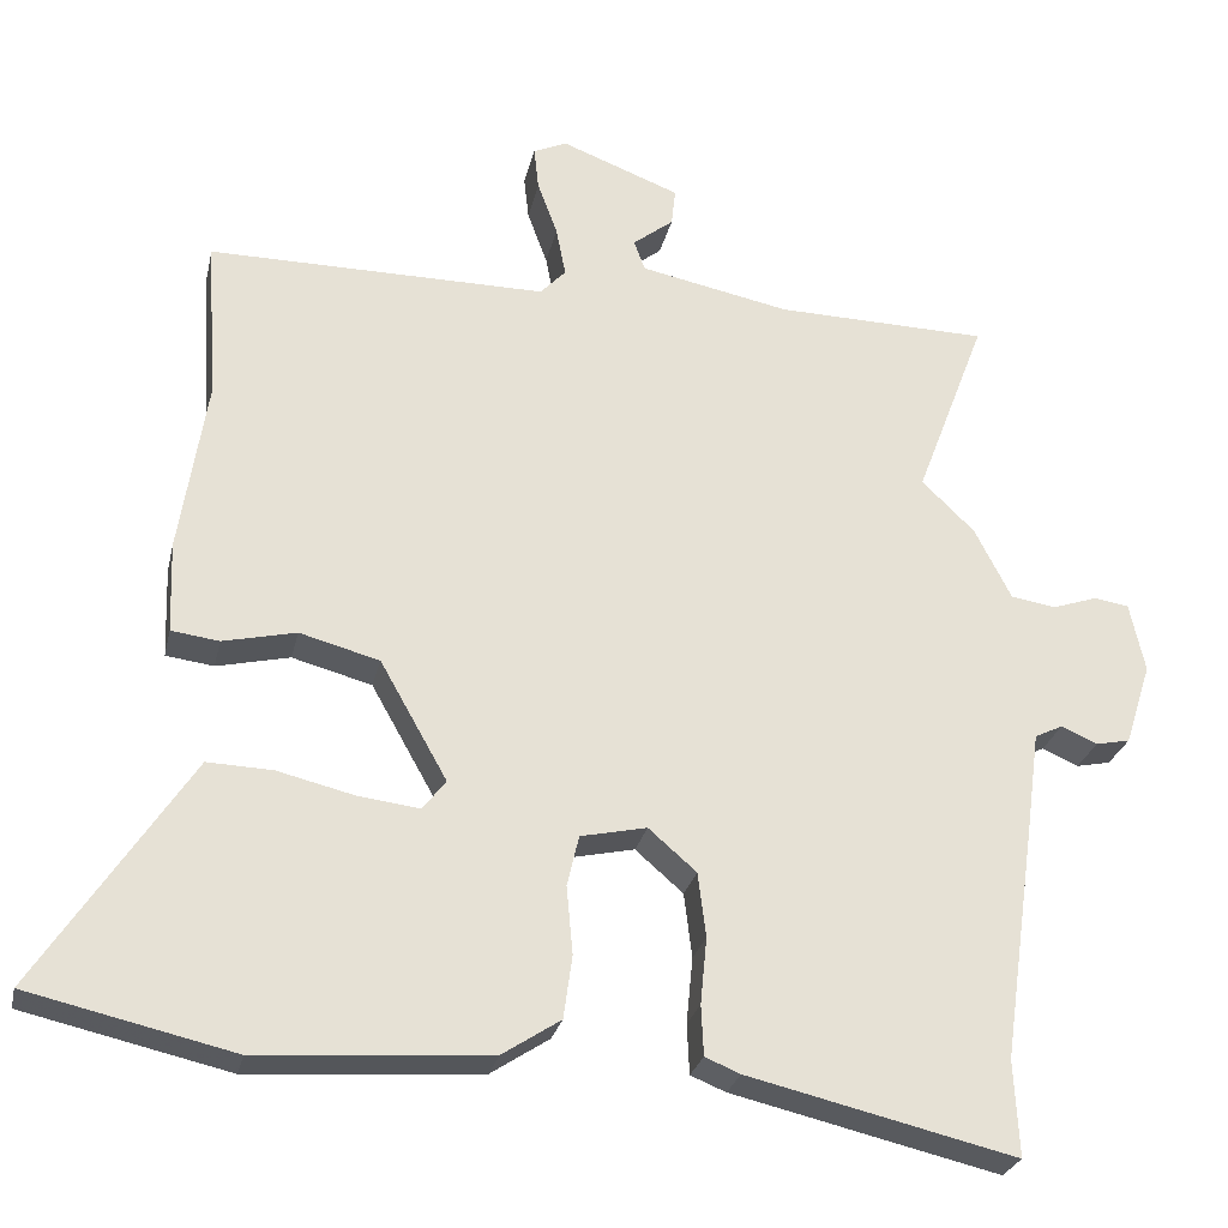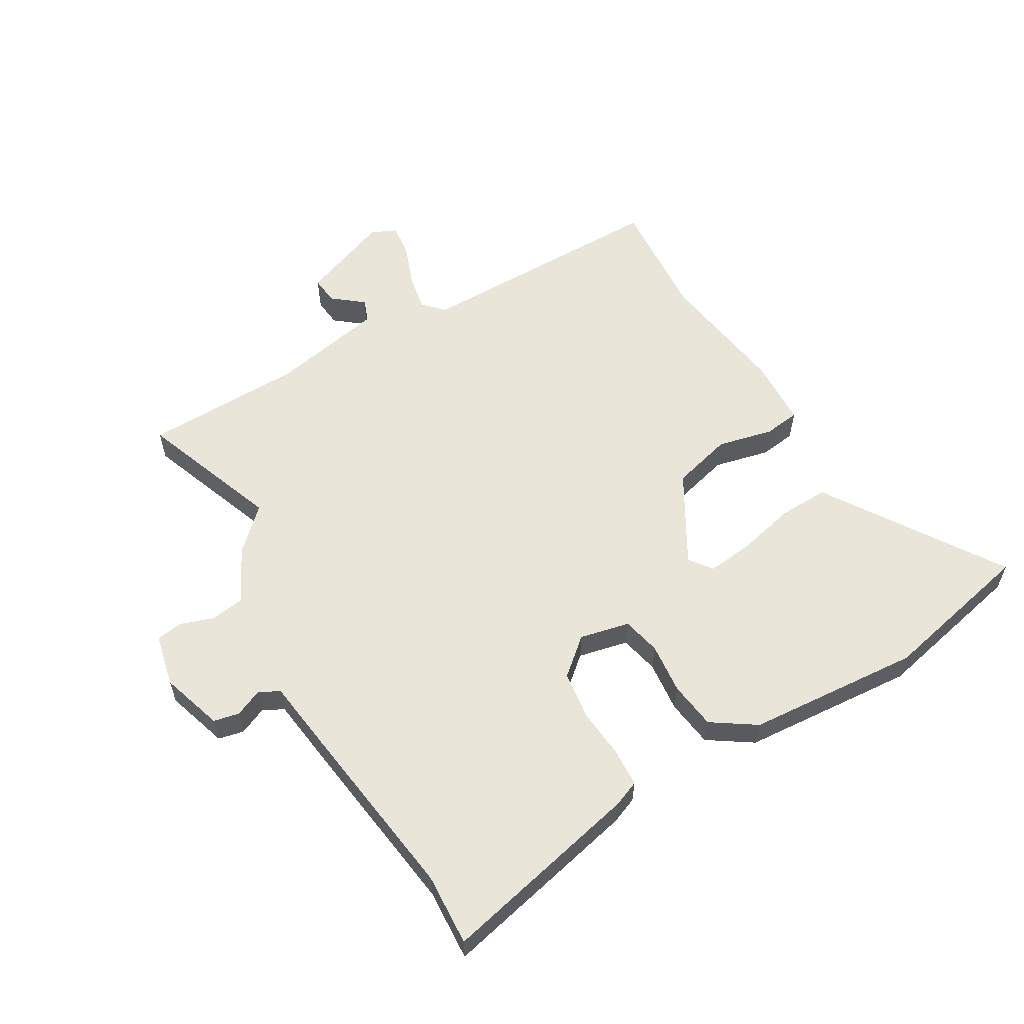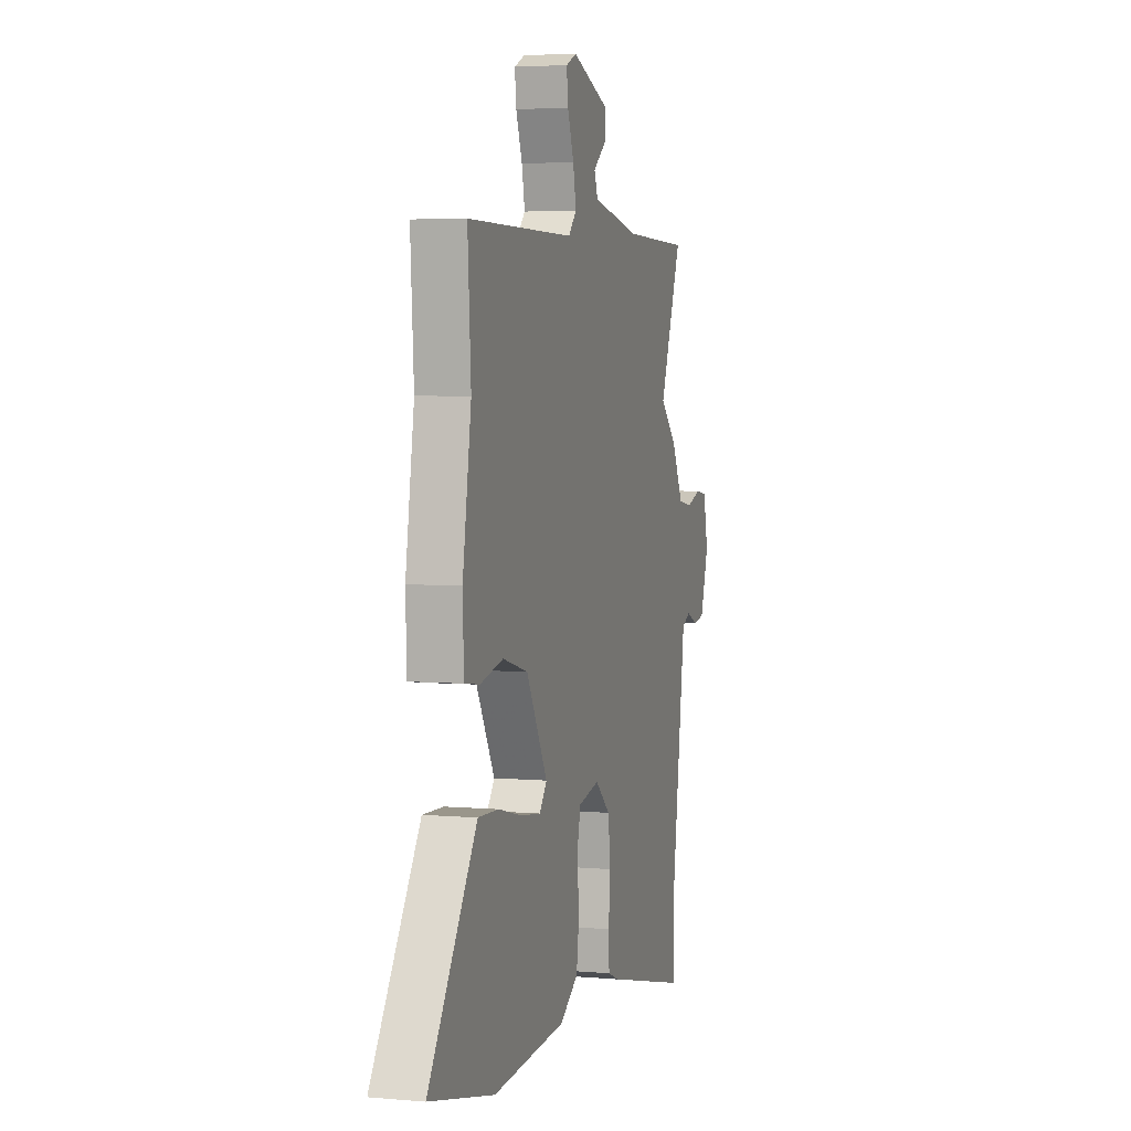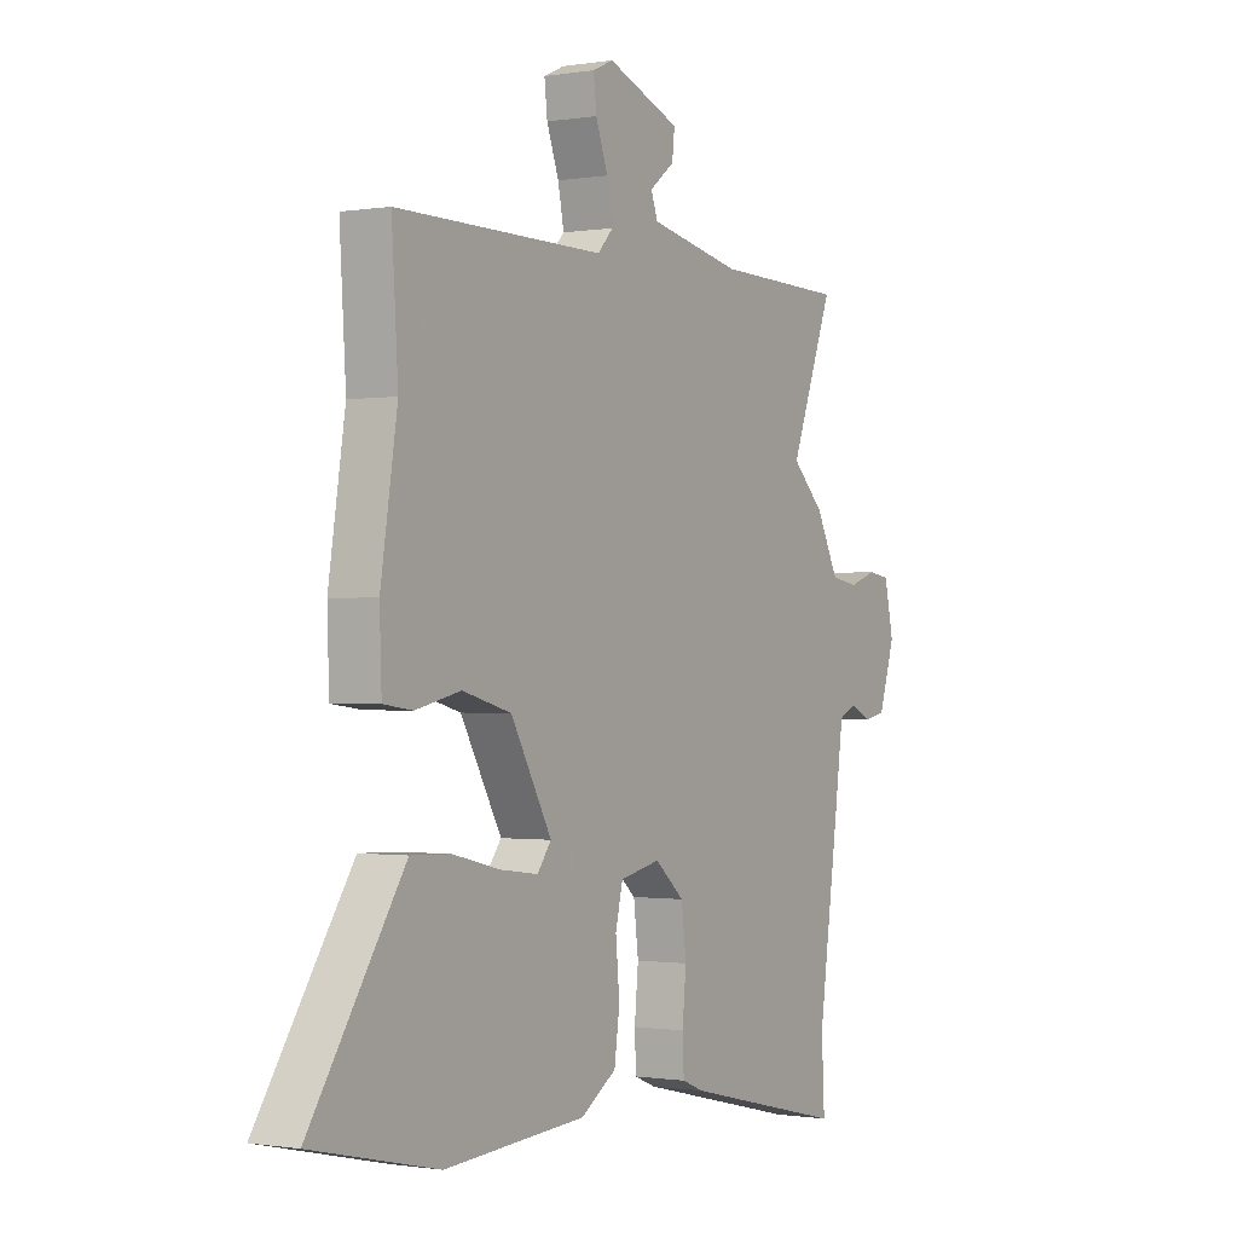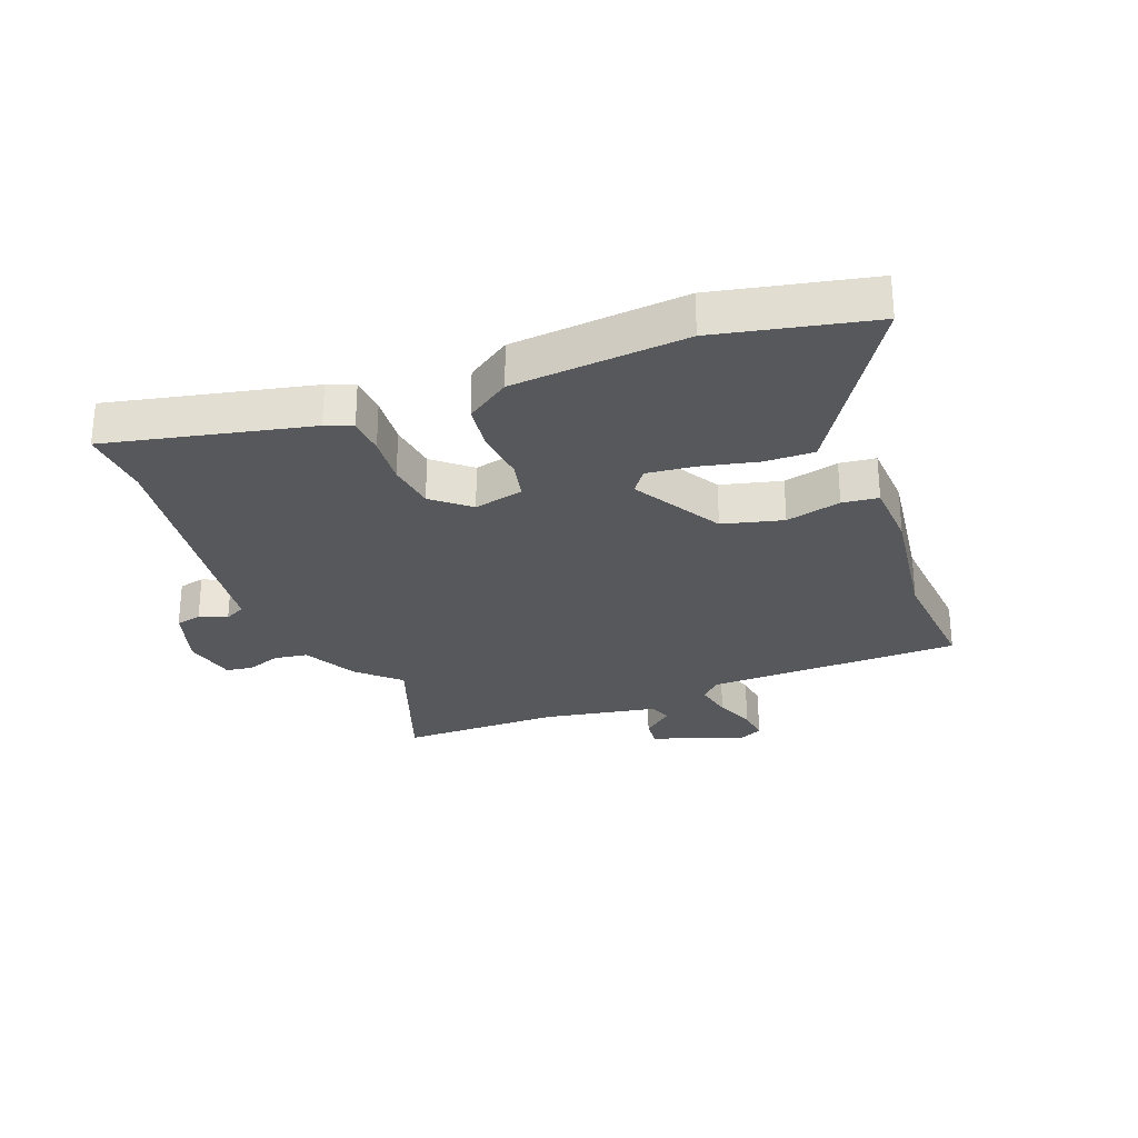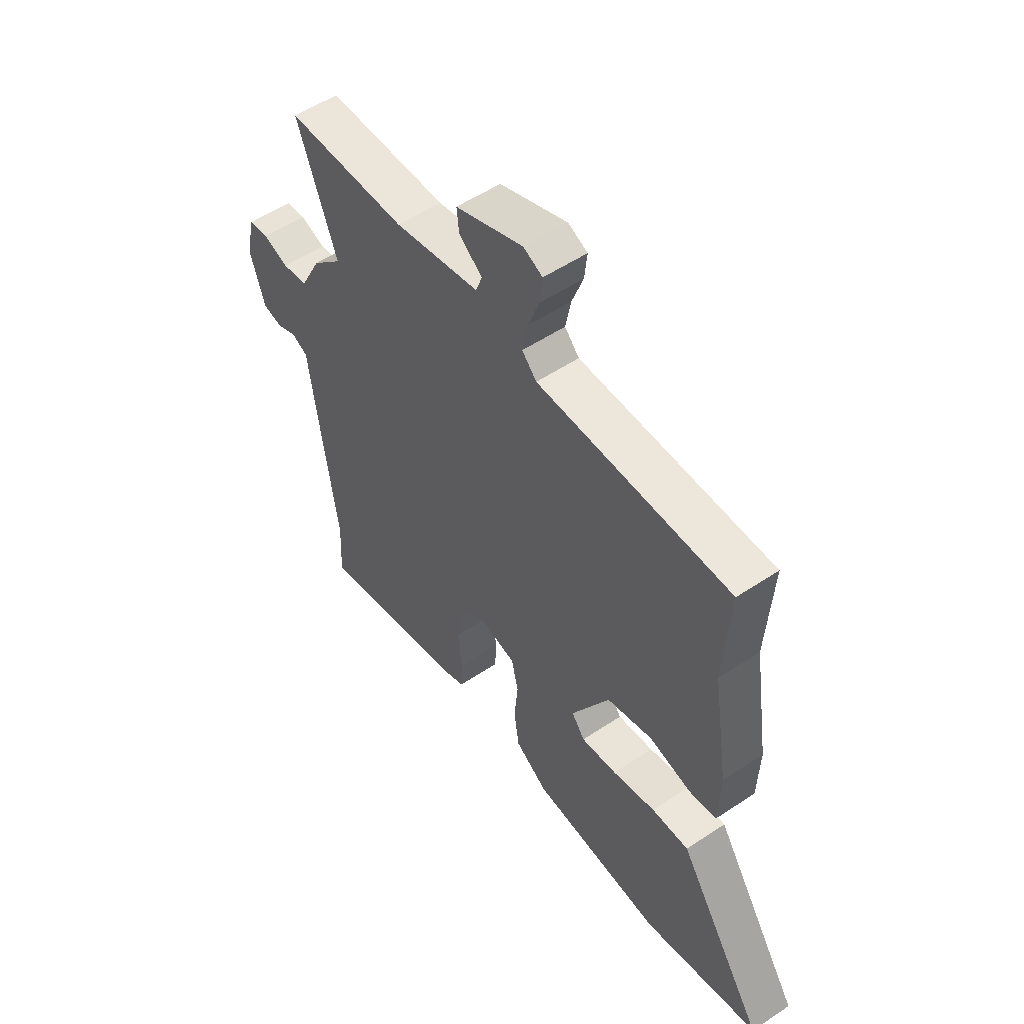
<metadata>
{"format":"obj","ext":"obj","renderer":"f3d","projection":"perspective","resolution":1024,"background":"white","views":[{"elev":-26.6,"azim":-12.3,"up":"+Z"},{"elev":58.5,"azim":150.0,"up":"+Y"},{"elev":4.3,"azim":-73.9,"up":"+Z"},{"elev":-0.7,"azim":-58.6,"up":"+Z"},{"elev":-28.2,"azim":-158.2,"up":"+Y"},{"elev":53.9,"azim":-125.4,"up":"+Z"}]}
</metadata>
<code>
v 0.514 0.07 0.538
v 0.426 0.07 0.306
v 0.492 0.07 0.242
v 0.538 0.07 0.152
v 0.594 0.07 0.143
v 0.65 0.07 0.162
v 0.694 0.07 0.155
v 0.713 0.07 0.068
v 0.68 0.07 -0.035
v 0.637 0.07 -0.044
v 0.592 0.07 -0.024
v 0.557 0.07 -0.041
v 0.541 0.07 -0.16
v 0.498 0.07 -0.464
v 0.504 0.07 -0.584
v 0.169 0.07 -0.505
v 0.125 0.07 -0.487
v 0.122 0.07 -0.424
v 0.13 0.07 -0.341
v 0.12 0.07 -0.26
v 0.06 0.07 -0.208
v -0.023 0.07 -0.226
v -0.038 0.07 -0.29
v -0.03 0.07 -0.375
v -0.041 0.07 -0.454
v -0.114 0.07 -0.502
v -0.403 0.07 -0.522
v -0.66 0.07 -0.463
v -0.503 0.07 -0.225
v -0.468 0.07 -0.172
v -0.386 0.07 -0.175
v -0.291 0.07 -0.198
v -0.212 0.07 -0.208
v -0.183 0.07 -0.17
v -0.267 0.07 -0.021
v -0.367 0.07 0.006
v -0.459 0.07 -0.015
v -0.519 0.07 -0.007
v -0.523 0.07 0.107
v -0.489 0.07 0.325
v -0.502 0.07 0.529
v -0.078 0.07 0.527
v -0.046 0.07 0.561
v -0.058 0.07 0.623
v -0.083 0.07 0.691
v -0.089 0.07 0.745
v -0.047 0.07 0.764
v 0.102 0.07 0.707
v 0.097 0.07 0.66
v 0.046 0.07 0.62
v 0.06 0.07 0.582
v 0.248 0.07 0.544
v 0.514 0 0.538
v 0.426 0 0.306
v 0.492 0 0.242
v 0.538 0 0.152
v 0.594 0 0.143
v 0.65 0 0.162
v 0.694 0 0.155
v 0.713 0 0.068
v 0.68 0 -0.035
v 0.637 0 -0.044
v 0.592 0 -0.024
v 0.557 0 -0.041
v 0.541 0 -0.16
v 0.498 0 -0.464
v 0.504 0 -0.584
v 0.169 0 -0.505
v 0.125 0 -0.487
v 0.122 0 -0.424
v 0.13 0 -0.341
v 0.12 0 -0.26
v 0.06 0 -0.208
v -0.023 0 -0.226
v -0.038 0 -0.29
v -0.03 0 -0.375
v -0.041 0 -0.454
v -0.114 0 -0.502
v -0.403 0 -0.522
v -0.66 0 -0.463
v -0.503 0 -0.225
v -0.468 0 -0.172
v -0.386 0 -0.175
v -0.291 0 -0.198
v -0.212 0 -0.208
v -0.183 0 -0.17
v -0.267 0 -0.021
v -0.367 0 0.006
v -0.459 0 -0.015
v -0.519 0 -0.007
v -0.523 0 0.107
v -0.489 0 0.325
v -0.502 0 0.529
v -0.078 0 0.527
v -0.046 0 0.561
v -0.058 0 0.623
v -0.083 0 0.691
v -0.089 0 0.745
v -0.047 0 0.764
v 0.102 0 0.707
v 0.097 0 0.66
v 0.046 0 0.62
v 0.06 0 0.582
v 0.248 0 0.544
f 47 48 49 50
f 47 50 51
f 44 45 46 47
f 43 44 47 51
f 42 43 51 52
f 40 41 42
f 36 37 38 39
f 35 36 39 40
f 29 30 31 32
f 29 32 33
f 28 29 33
f 27 28 33
f 26 27 33 34
f 23 24 25 26
f 22 23 26 34
f 16 17 18 19
f 14 15 16 19
f 12 13 14 19
f 12 19 20
f 8 9 10 11
f 8 11 12
f 5 6 7 8
f 4 5 8 12
f 2 3 4 12
f 42 52 1 2
f 35 40 42 2
f 21 22 34 35
f 21 35 2 12
f 12 20 21
f 102 101 100 99
f 103 102 99
f 99 98 97 96
f 103 99 96 95
f 104 103 95 94
f 94 93 92
f 91 90 89 88
f 92 91 88 87
f 84 83 82 81
f 85 84 81
f 85 81 80
f 85 80 79
f 86 85 79 78
f 78 77 76 75
f 86 78 75 74
f 71 70 69 68
f 71 68 67 66
f 71 66 65 64
f 72 71 64
f 63 62 61 60
f 64 63 60
f 60 59 58 57
f 64 60 57 56
f 64 56 55 54
f 54 53 104 94
f 54 94 92 87
f 87 86 74 73
f 64 54 87 73
f 73 72 64
f 1 53 54 2
f 2 54 55 3
f 3 55 56 4
f 4 56 57 5
f 5 57 58 6
f 6 58 59 7
f 7 59 60 8
f 8 60 61 9
f 9 61 62 10
f 10 62 63 11
f 11 63 64 12
f 12 64 65 13
f 13 65 66 14
f 14 66 67 15
f 15 67 68 16
f 16 68 69 17
f 17 69 70 18
f 18 70 71 19
f 19 71 72 20
f 20 72 73 21
f 21 73 74 22
f 22 74 75 23
f 23 75 76 24
f 24 76 77 25
f 25 77 78 26
f 26 78 79 27
f 27 79 80 28
f 28 80 81 29
f 29 81 82 30
f 30 82 83 31
f 31 83 84 32
f 32 84 85 33
f 33 85 86 34
f 34 86 87 35
f 35 87 88 36
f 36 88 89 37
f 37 89 90 38
f 38 90 91 39
f 39 91 92 40
f 40 92 93 41
f 41 93 94 42
f 42 94 95 43
f 43 95 96 44
f 44 96 97 45
f 45 97 98 46
f 46 98 99 47
f 47 99 100 48
f 48 100 101 49
f 49 101 102 50
f 50 102 103 51
f 51 103 104 52
f 52 104 53 1

</code>
